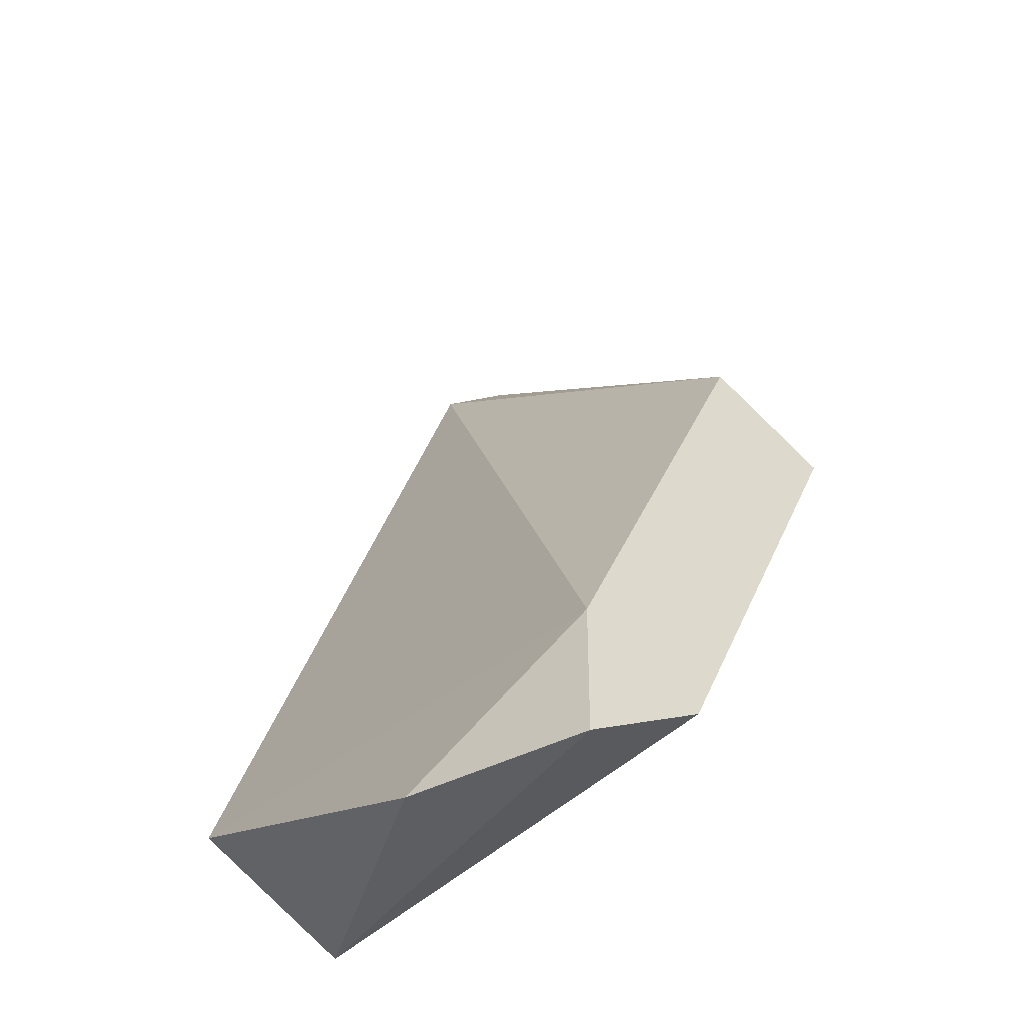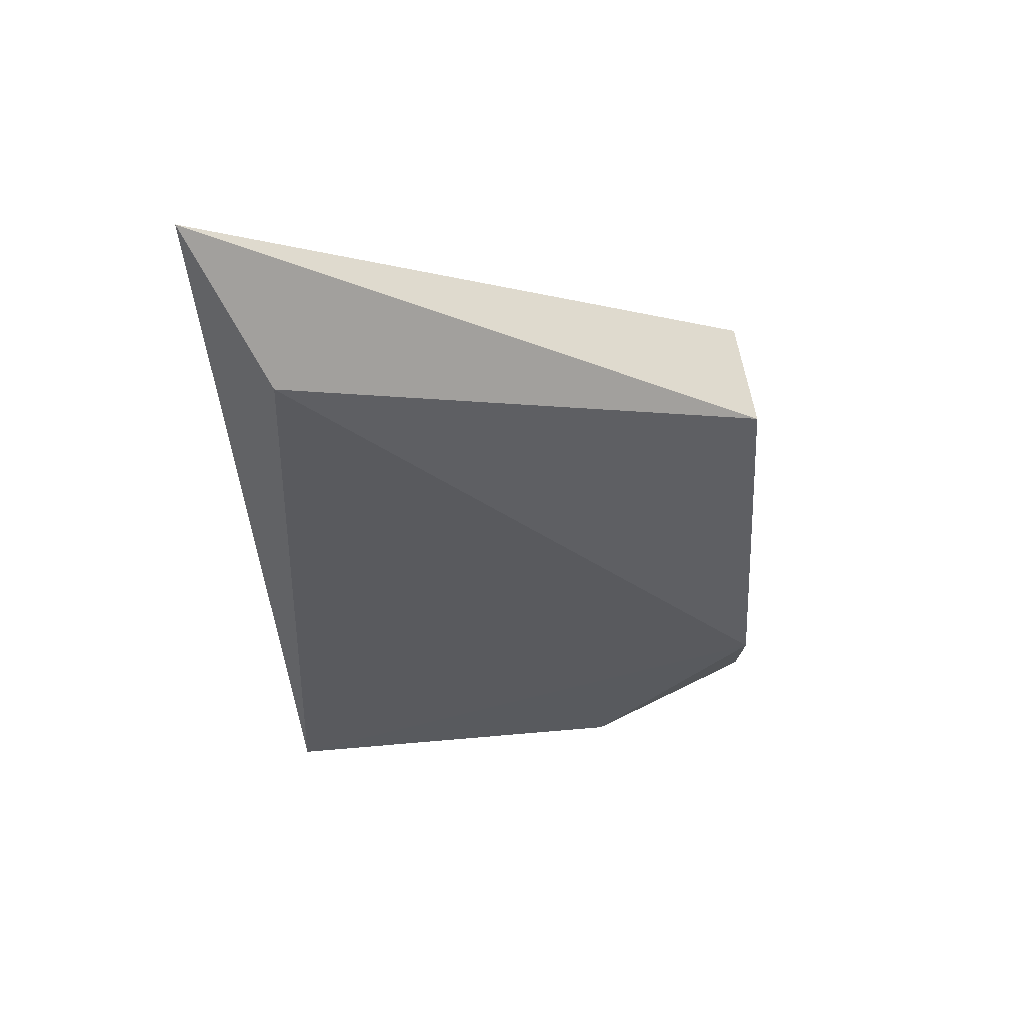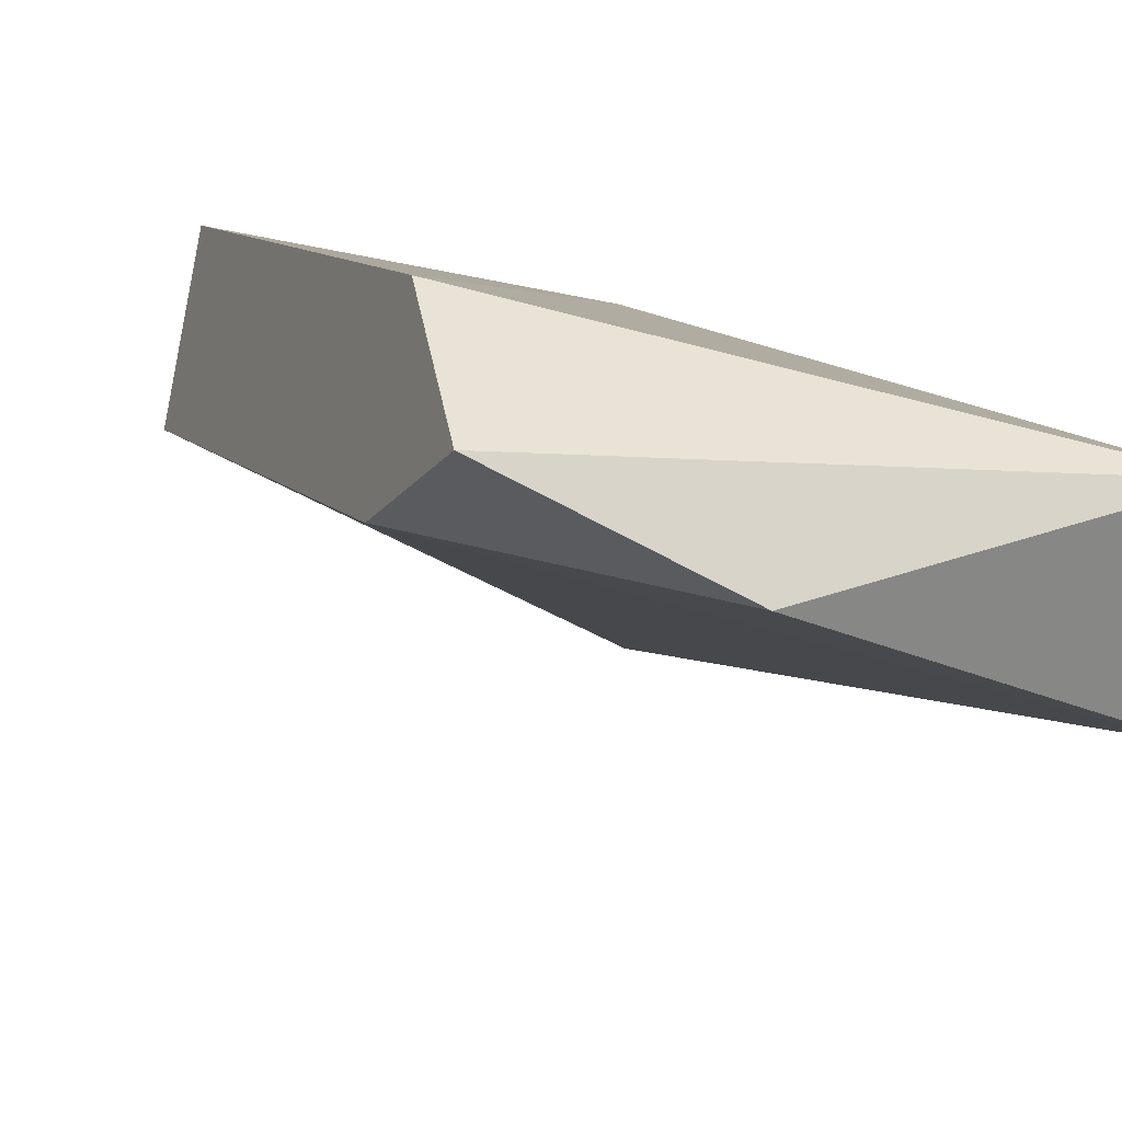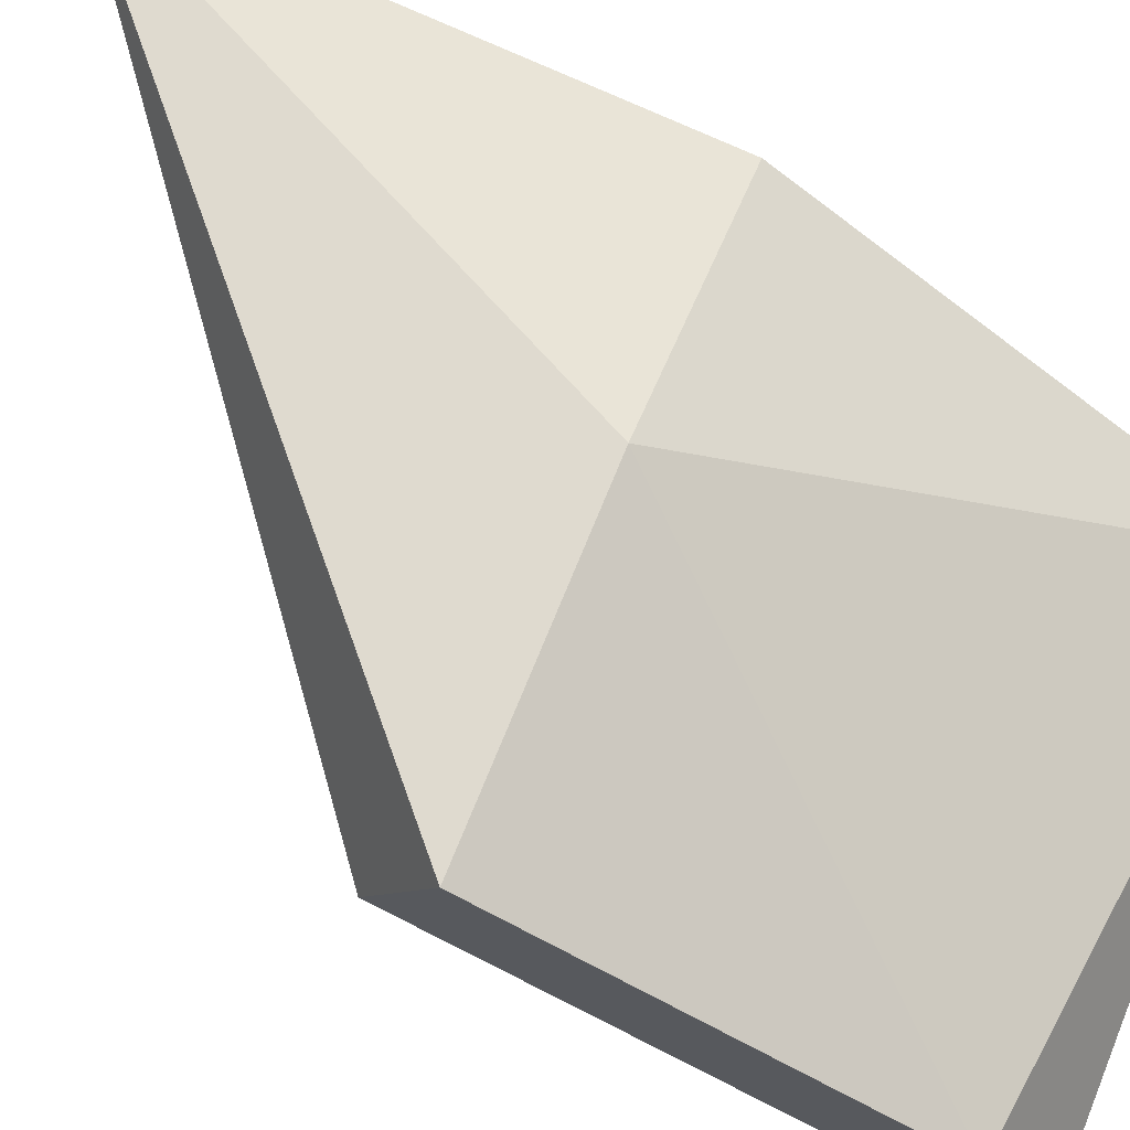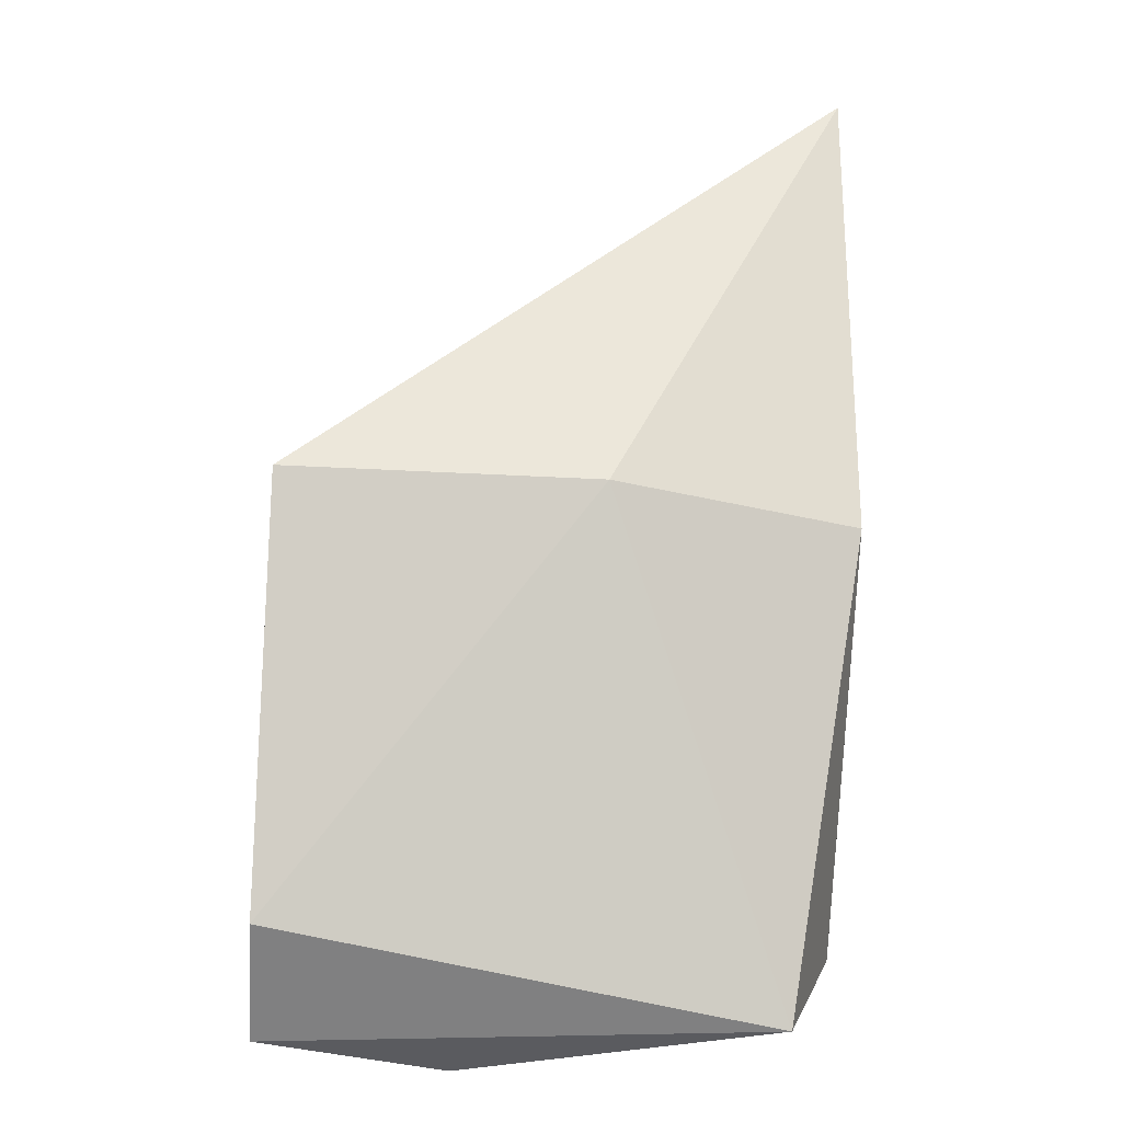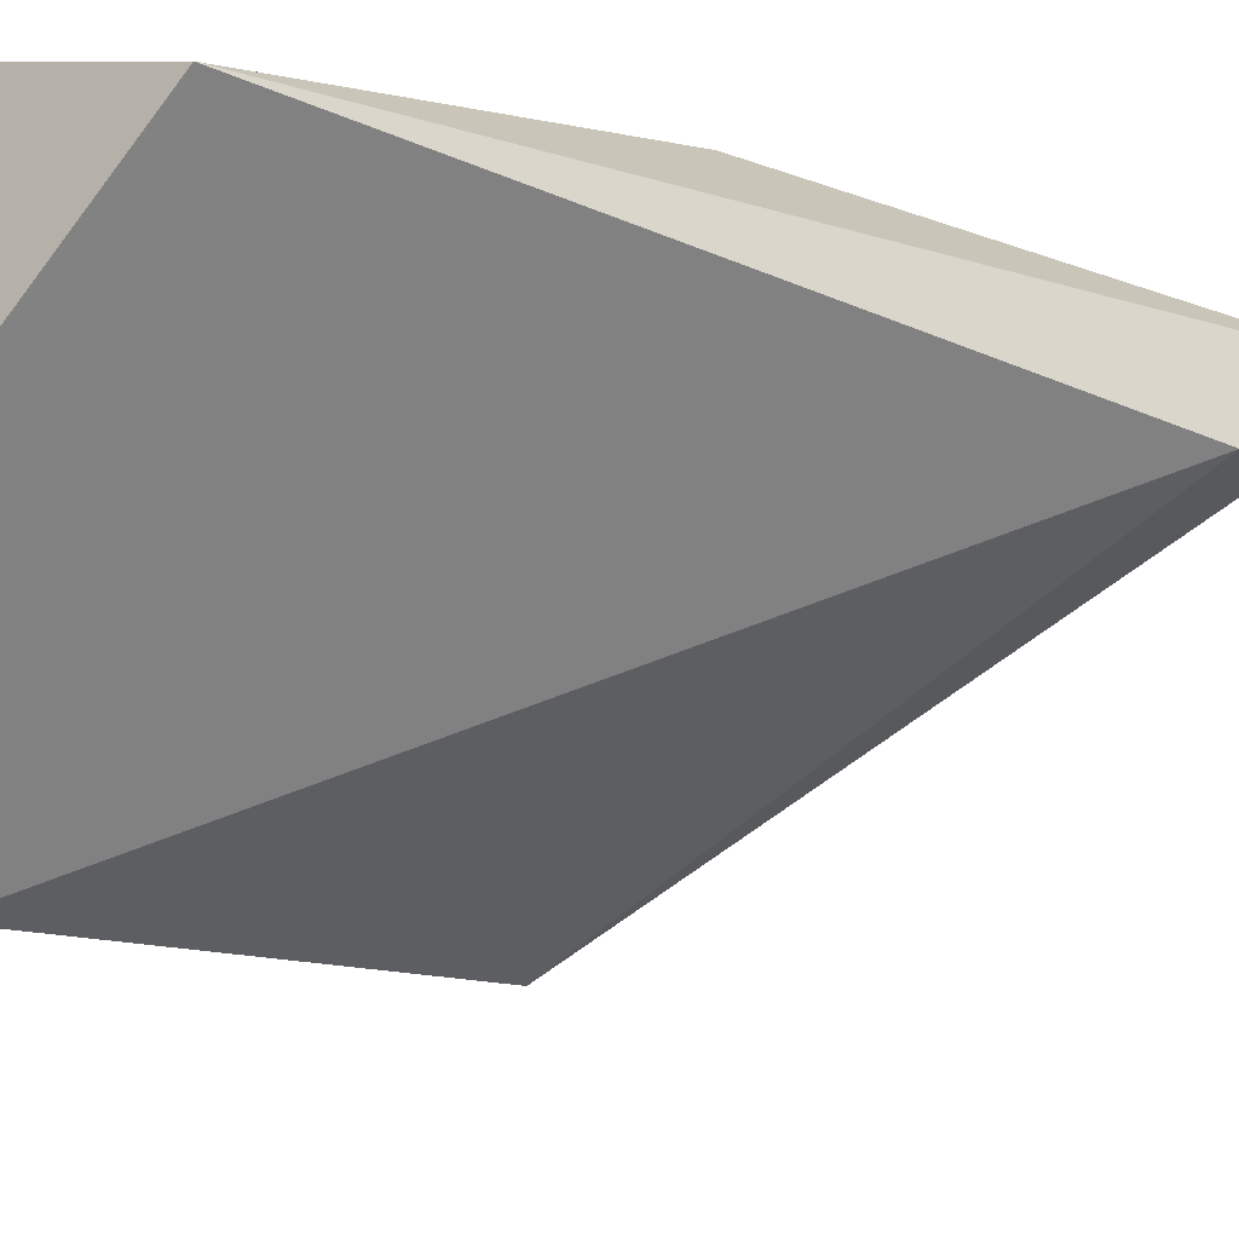
<metadata>
{"format":"obj","ext":"obj","renderer":"f3d","projection":"perspective","resolution":1024,"background":"white","views":[{"elev":-38.0,"azim":-126.4,"up":"+Y"},{"elev":76.0,"azim":172.6,"up":"+Y"},{"elev":-18.9,"azim":-25.1,"up":"+Z"},{"elev":70.9,"azim":-68.1,"up":"+Z"},{"elev":-33.5,"azim":-4.3,"up":"+Y"},{"elev":-72.9,"azim":71.0,"up":"+Z"}]}
</metadata>
<code>
v 0.01095 -0.003566 0.1007
v -0.000905 -0.02333 0.09407
v 0.00305 -0.02333 0.09275
v 0.009635 -0.02333 0.09539
v -0.000905 -0.0141 0.1007
v -0.000905 -0.01279 0.09802
v 0.01095 -0.02069 0.09275
v 0.009635 -0.006203 0.09802
v 0.01095 -0.0141 0.09934
v 0.005682 -0.0141 0.1007
v -0.000905 -0.02201 0.0967
v -0.000905 -0.02069 0.09407
f 6 8 12
f 2 3 4
f 2 5 6
f 5 1 6
f 4 3 7
f 1 7 8
f 6 1 8
f 4 7 9
f 7 1 9
f 1 5 10
f 9 1 10
f 4 9 10
f 2 4 11
f 5 2 11
f 10 5 11
f 4 10 11
f 3 2 12
f 2 6 12
f 7 3 12
f 8 7 12

</code>
